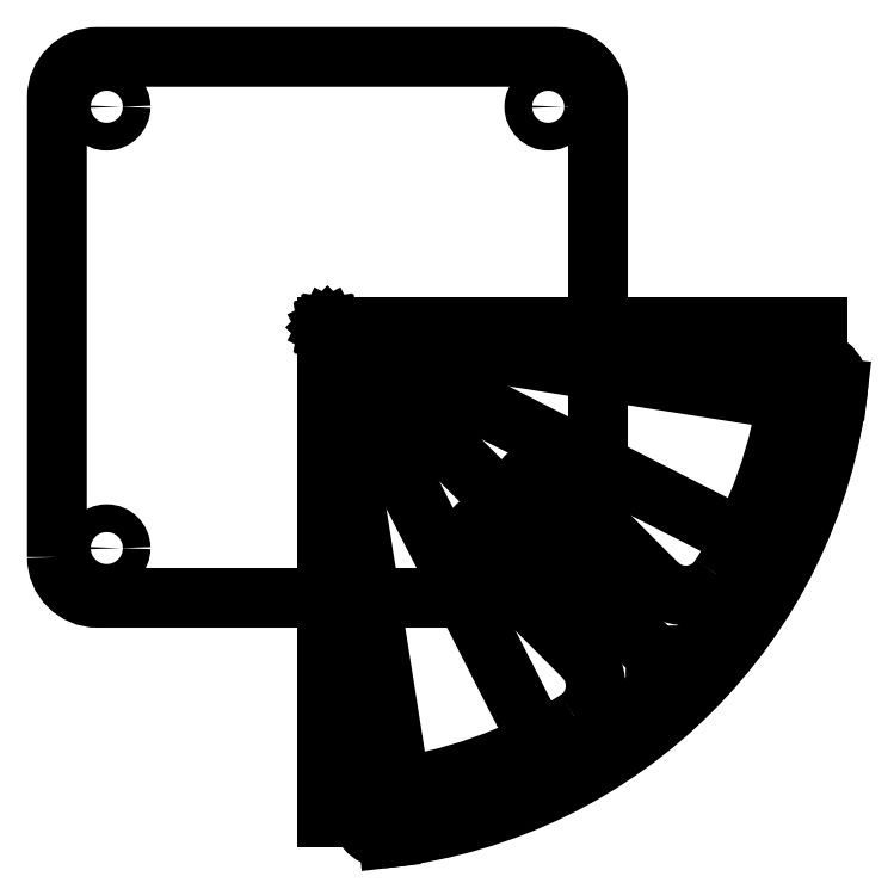
<metadata>
{"format":"dxf","ext":"dxf","renderer":"ezdxf+matplotlib","layout":"modelspace","background":"white","min_lineweight":24,"dpi":150}
</metadata>
<code>
0
SECTION
2
ENTITIES
0
CIRCLE
8
0
10
27.05
20
-27.05
30
0
40
1.7
210
0
220
-0
230
1
0
CIRCLE
8
0
10
27.05
20
27.05
30
0
40
1.7
210
0
220
-0
230
1
0
CIRCLE
8
0
10
-27.05
20
27.05
30
0
40
1.7
210
0
220
-0
230
1
0
CIRCLE
8
0
10
-27.05
20
-27.05
30
0
40
1.7
210
0
220
-0
230
1
0
LWPOLYLINE
8
0
90
8
70
1
43
0
10
-33.15
20
-28.15
10
-33.15
20
28.15
42
-0.4142
10
-28.15
20
33.15
10
28.15
20
33.15
42
-0.4142
10
33.15
20
28.15
10
33.15
20
-28.15
42
-0.4142
10
28.15
20
-33.15
10
-28.15
20
-33.15
42
-0.4142
0
LINE
8
0
10
0
20
0
30
0
11
-8.859e-32
21
-60
31
0
0
LINE
8
0
10
60
20
1.041e-14
30
0
11
0
21
0
31
0
0
LINE
8
0
10
0
20
0
30
0
11
42.43
21
-42.43
31
0
0
ARC
8
0
10
0
20
0
30
0
40
60
210
0
220
0
230
1
50
276.8
51
353.2
0
LINE
8
0
10
40.37
20
-31.39
30
0
11
27.52
21
-18.54
31
0
0
LINE
8
0
10
24.13
20
-18.54
30
0
11
18.54
21
-24.13
31
0
0
LINE
8
0
10
18.54
20
-27.52
30
0
11
31.39
21
-40.37
31
0
0
ARC
8
0
10
0
20
0
30
0
40
57
210
-0
220
0
230
1
50
276.8
51
302.4
0
ARC
8
0
10
0
20
0
30
0
40
57
210
0
220
0
230
1
50
327.6
51
353.3
0
ARC
8
0
10
0
20
0
30
0
40
63
210
-0
220
0
230
1
50
276.8
51
353.2
0
CIRCLE
8
0
10
42.43
20
-42.43
30
0
40
2.24
210
0
220
0
230
1
0
ARC
8
0
10
27.86
20
-43.91
30
0
40
5
210
-0
220
0
230
1
50
-57.61
51
45
0
ARC
8
0
10
43.91
20
-27.86
30
0
40
5
210
0
220
0
230
1
50
225
51
327.6
0
LINE
8
0
10
0
20
0
30
0
11
6.699
21
-56.6
31
0
0
ARC
8
0
10
25.82
20
-20.24
30
0
40
2.4
210
0
220
-0
230
1
50
45
51
135
0
ARC
8
0
10
20.24
20
-25.82
30
0
40
2.4
210
0
220
0
230
1
50
135
51
225
0
LINE
8
0
10
6.699
20
-56.6
30
0
11
7.052
21
-59.58
31
0
0
CIRCLE
8
0
10
27.24
20
-53.46
30
0
40
2.24
210
0
220
0
230
1
0
CIRCLE
8
0
10
9.386
20
-59.26
30
0
40
2.24
210
0
220
0
230
1
0
CIRCLE
8
0
10
53.46
20
-27.24
30
0
40
2.24
210
0
220
0
230
1
0
CIRCLE
8
0
10
59.26
20
-9.386
30
0
40
2.24
210
0
220
0
230
1
0
LINE
8
0
10
0
20
0
30
0
11
9.386
21
-59.26
31
0
0
LINE
8
0
10
0
20
0
30
0
11
27.24
21
-53.46
31
0
0
LINE
8
0
10
53.46
20
-27.24
30
0
11
0
21
0
31
0
0
LINE
8
0
10
59.26
20
-9.386
30
0
11
0
21
0
31
0
0
LINE
8
0
10
9.386
20
-59.26
30
0
11
7.052
21
-59.58
31
0
0
LINE
8
0
10
59.26
20
-9.386
30
0
11
59.61
21
-7.174
31
0
0
LINE
8
0
10
9.386
20
-59.26
30
0
11
7.174
21
-59.61
31
0
0
ARC
8
0
10
0
20
0
30
0
40
60
210
-0
220
0
230
1
50
276.8
51
279
0
LINE
8
0
10
7.052
20
-59.58
30
0
11
7.405
21
-62.56
31
0
0
LINE
8
0
10
7.052
20
-59.58
30
0
11
6.7
21
-56.6
31
0
0
LINE
8
0
10
0
20
0
30
0
11
7.052
21
-59.58
31
0
0
ARC
8
0
10
7.052
20
-59.58
30
0
40
3
210
0
220
0
230
1
50
96.75
51
276.7
0
LINE
8
0
10
59.58
20
-7.052
30
0
11
0
21
0
31
0
0
LINE
8
0
10
62.56
20
-7.405
30
0
11
59.58
21
-7.052
31
0
0
ARC
8
0
10
59.58
20
-7.052
30
0
40
3
210
-0
220
0
230
1
50
-6.75
51
173.3
0
LINE
8
0
10
23.13
20
-23.13
30
0
11
21.33
21
-24.93
31
0
0
LINE
8
0
10
23.13
20
-23.13
30
0
11
24.93
21
-21.33
31
0
0
LINE
8
0
10
30.96
20
-30.96
30
0
11
29.17
21
-32.76
31
0
0
LINE
8
0
10
30.96
20
-30.96
30
0
11
32.76
21
-29.17
31
0
0
CIRCLE
8
0
10
27.05
20
-27.05
30
0
40
3
210
0
220
0
230
1
0
ENDSEC
0
EOF

</code>
